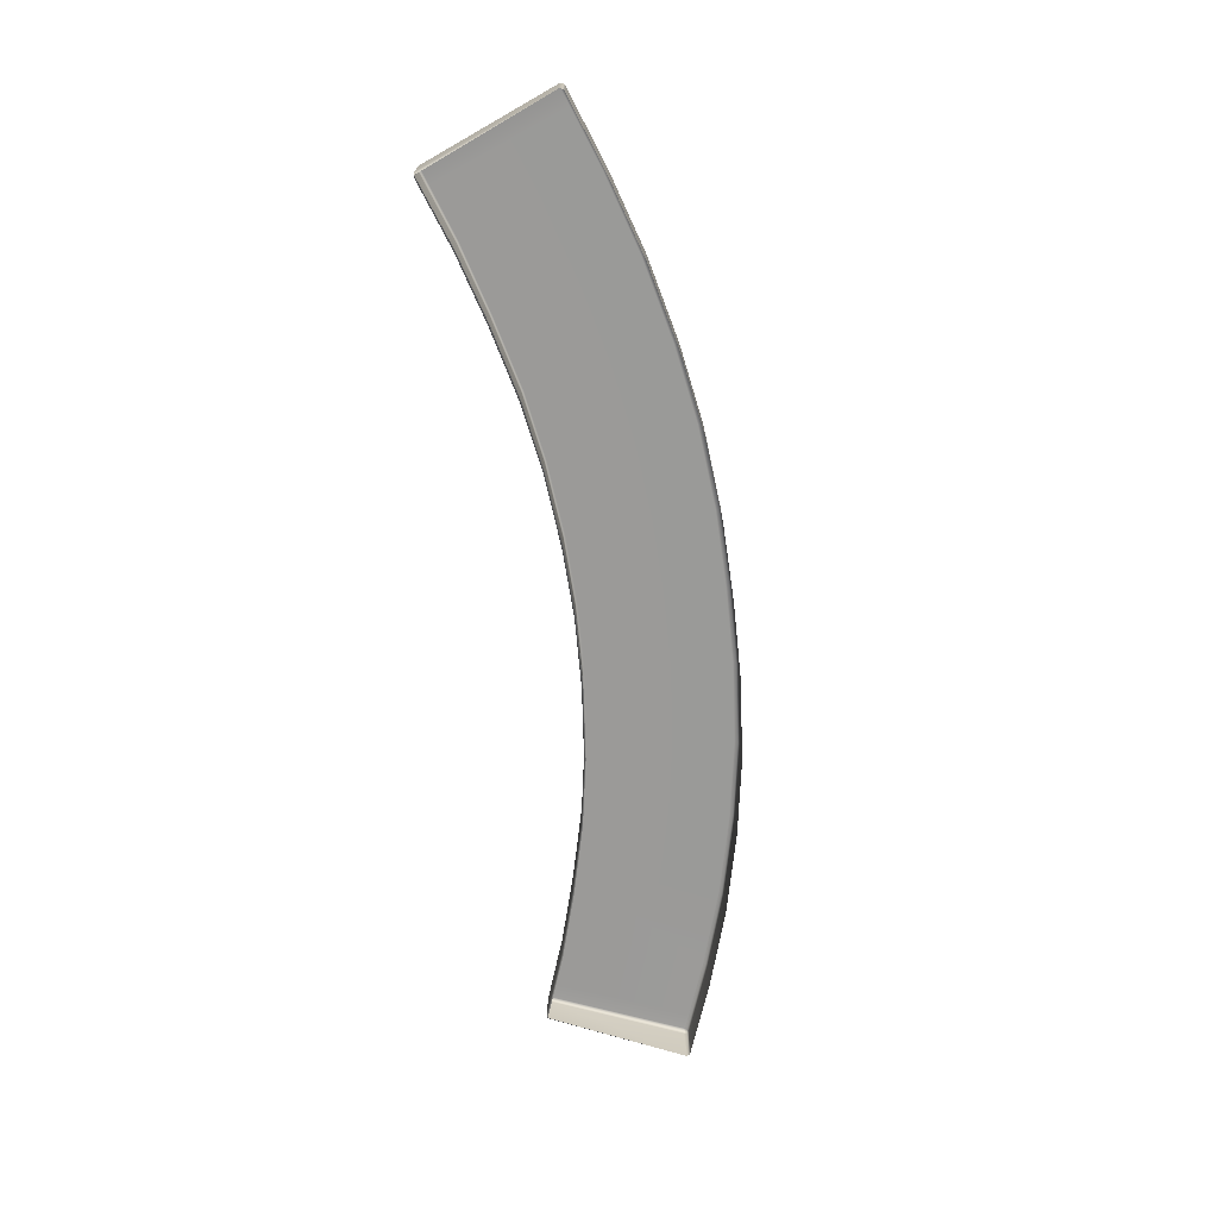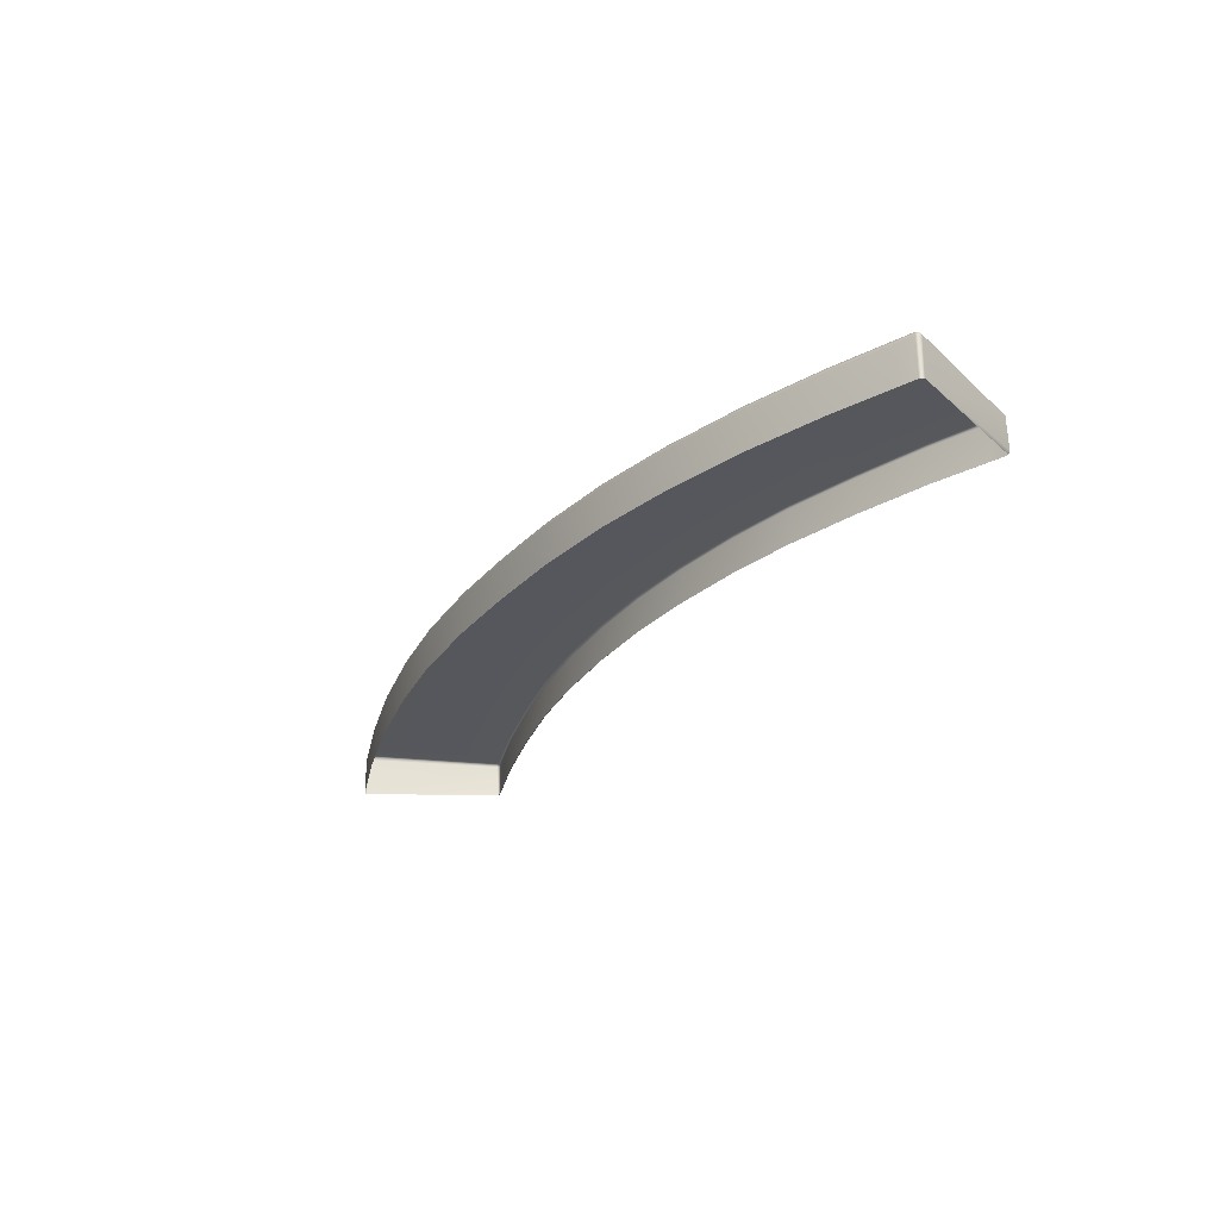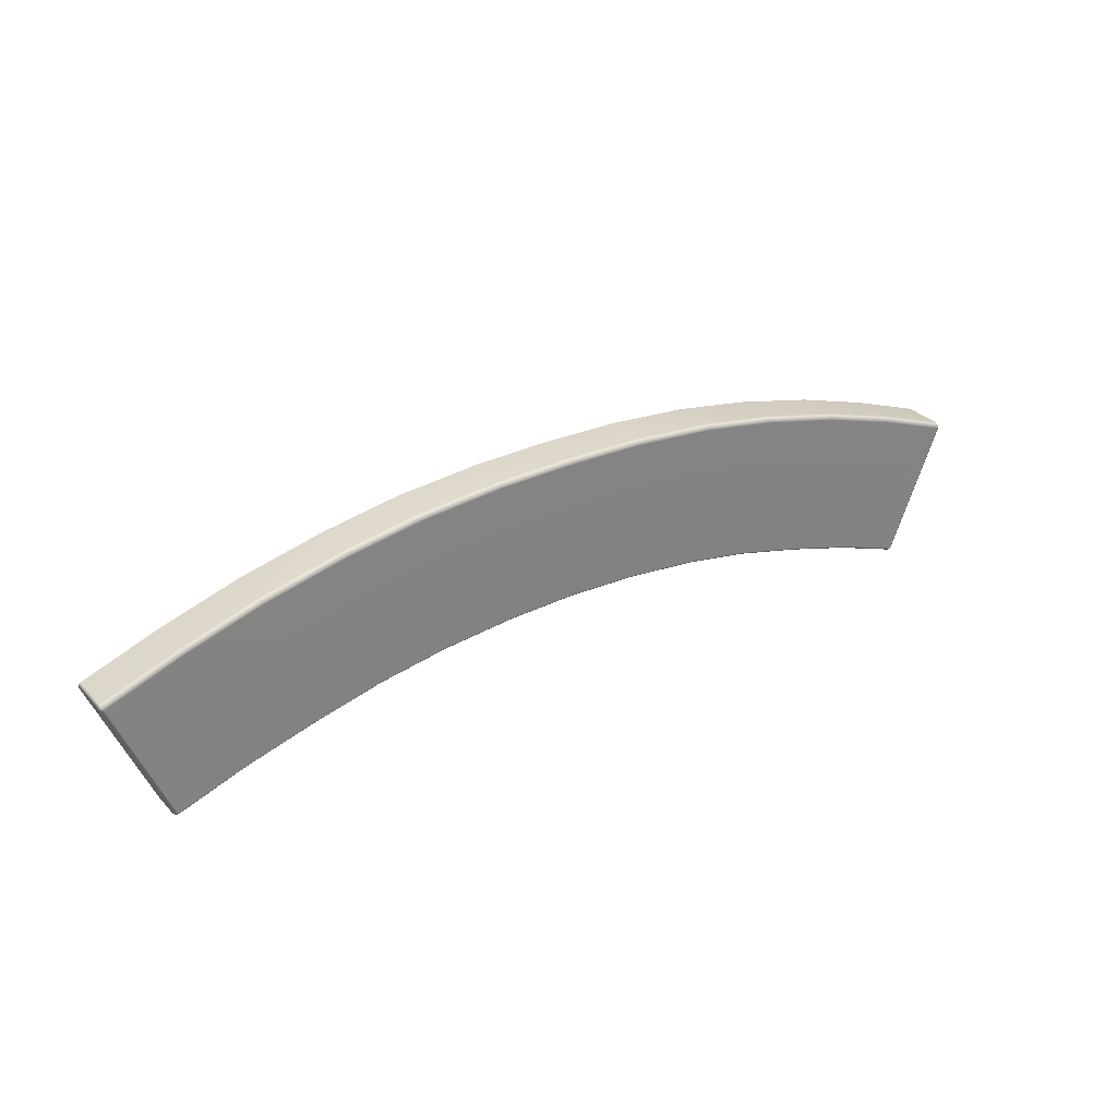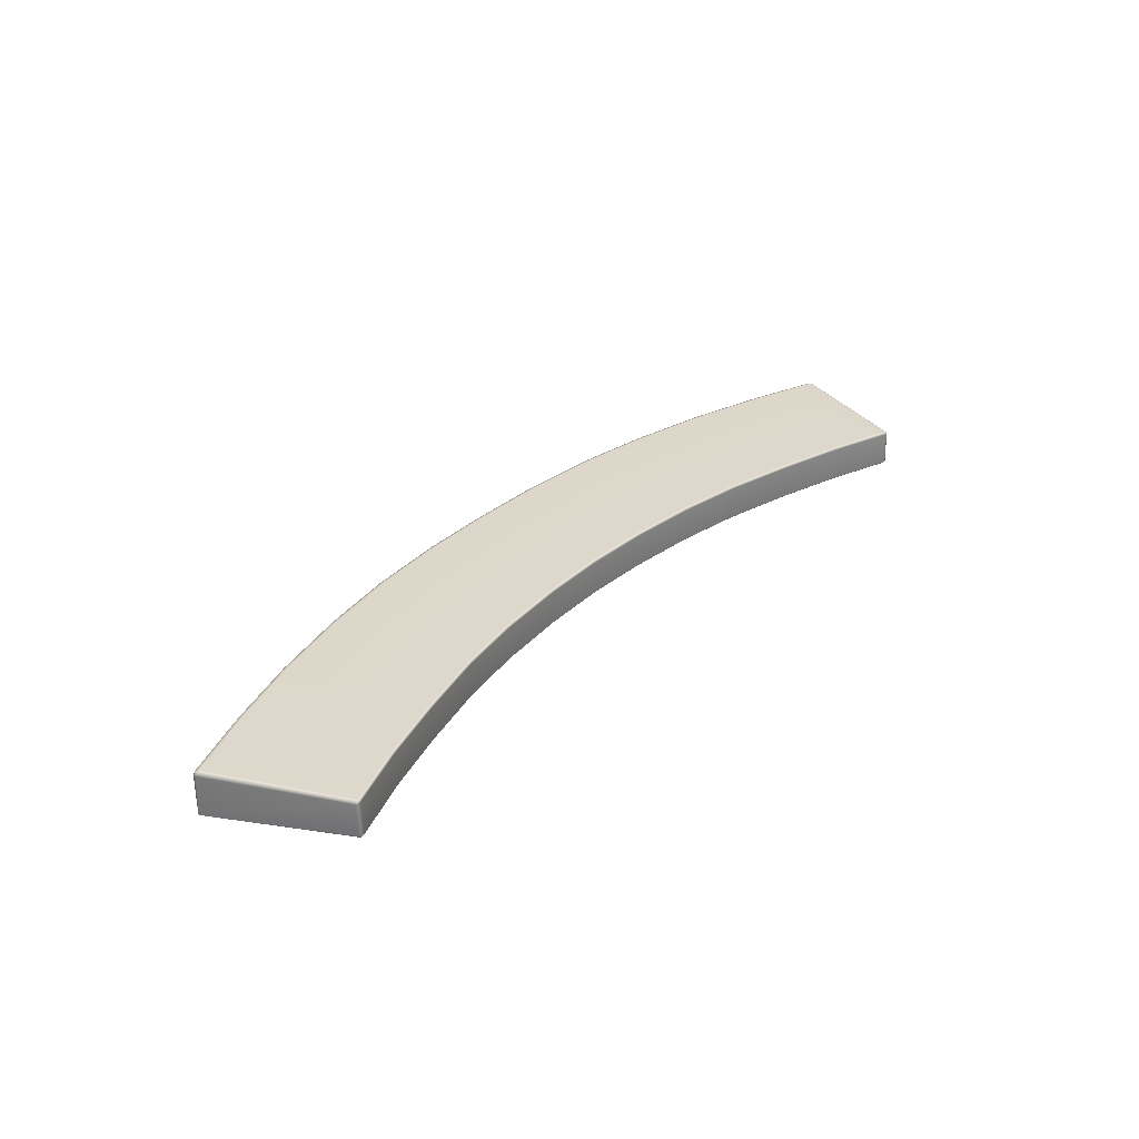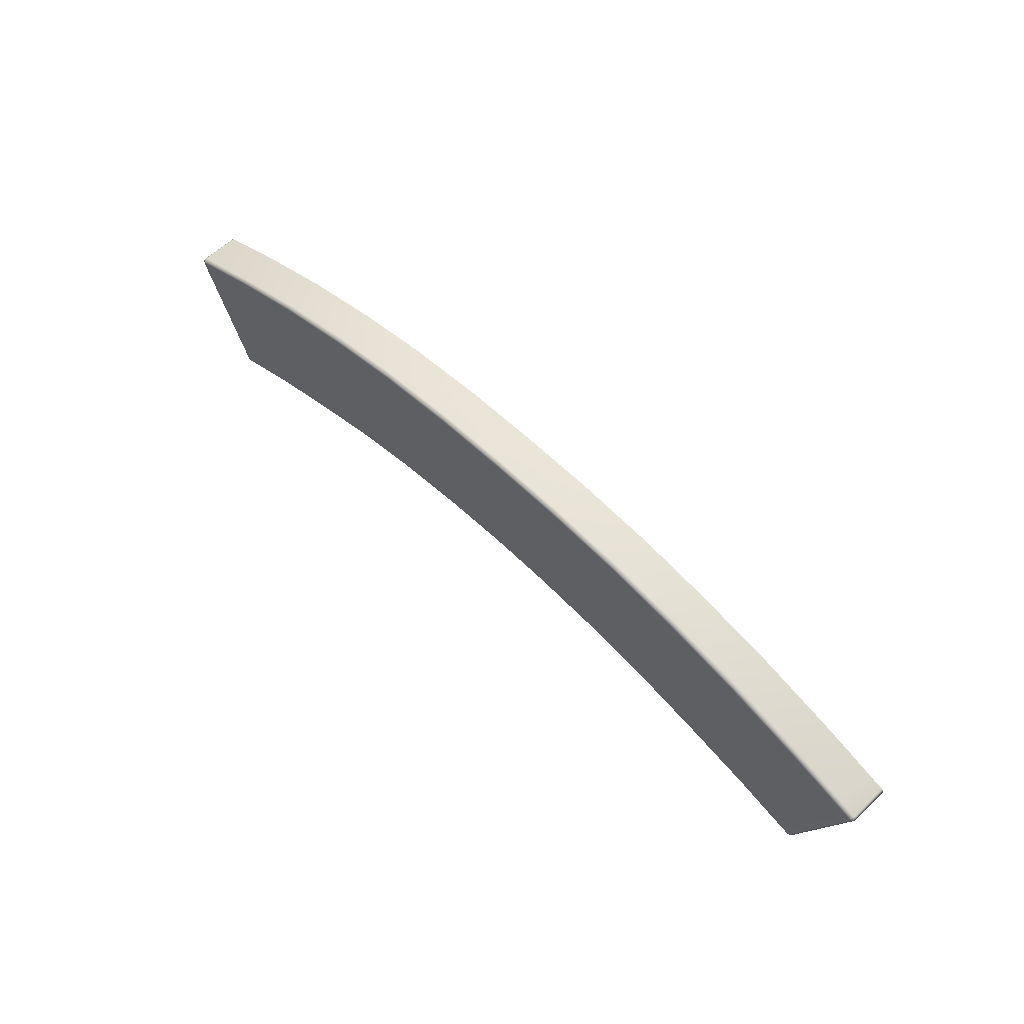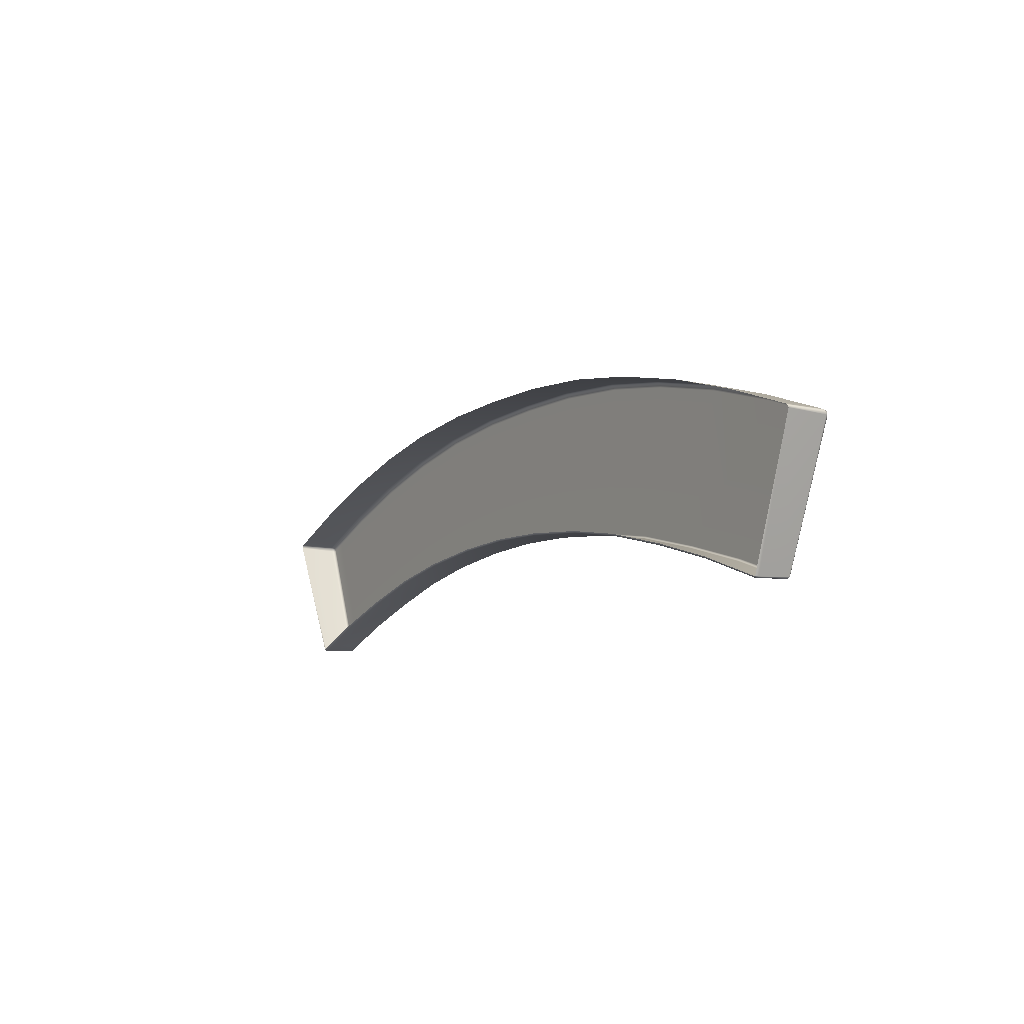
<metadata>
{"format":"obj","ext":"obj","renderer":"f3d","projection":"perspective","resolution":1024,"background":"white","views":[{"elev":-69.3,"azim":-82.8,"up":"+Y"},{"elev":-27.5,"azim":58.3,"up":"+Y"},{"elev":30.1,"azim":145.9,"up":"+Z"},{"elev":31.1,"azim":128.4,"up":"+Y"},{"elev":58.2,"azim":-134.7,"up":"+Z"},{"elev":-9.3,"azim":58.9,"up":"+Z"}]}
</metadata>
<code>
g ENV_S06_EG2_PlasticFloor_Central_MO
v -12.7 3.426 30.7
v -12.72 3.379 30.75
v -12.66 3.364 30.75
v -12.64 3.415 30.71
v -12.71 4.438 30.73
v -12.2 3.415 30.87
v -12.22 3.364 30.91
v -10.62 3.414 31.44
v -10.63 3.364 31.49
v -8.57 3.364 32.1
v -10.65 4.442 31.44
v -12.22 4.442 30.89
v -8.553 3.413 32.05
v -10.65 4.442 31.44
v -8.556 4.443 32.05
v -6.364 3.413 32.59
v -6.376 3.364 32.64
v -4.326 3.364 32.99
v -6.366 4.442 32.59
v -4.32 3.413 32.94
v -12.65 4.442 30.73
v -2.078 3.413 33.16
v -2.082 3.363 33.21
v 0.0001268 3.363 33.28
v -6.37 4.488 32.62
v -8.56 4.488 32.07
v -10.65 4.442 31.44
v -10.66 4.488 31.46
v -10.65 4.442 31.44
v -12.23 4.488 30.91
v -10.68 4.516 31.51
v -8.569 4.516 32.11
v -4.323 4.488 32.97
v -6.377 4.516 32.66
v -4.32 4.442 32.94
v -2.078 4.442 33.16
v -2.079 4.488 33.19
v 0.0001268 4.488 33.26
v 0.0001268 4.442 33.23
v -4.329 4.516 33.01
v 0.0001268 3.413 33.23
v 2.078 3.413 33.16
v 2.083 3.363 33.21
v 4.327 3.364 32.99
v 2.078 4.442 33.16
v 4.32 3.413 32.94
v -2.082 4.516 33.24
v 6.365 3.413 32.59
v 6.377 3.364 32.64
v 8.57 3.364 32.1
v 4.32 4.442 32.94
v 6.366 4.442 32.59
v 8.553 3.413 32.05
v 2.079 4.488 33.19
v 10.62 3.414 31.44
v 10.63 3.364 31.49
v 4.324 4.488 32.97
v 12.2 3.415 30.87
v 12.22 3.364 30.91
v 12.64 3.415 30.71
v 12.66 3.364 30.75
v 12.22 4.442 30.89
v 10.65 4.442 31.44
v 8.555 4.443 32.05
v 12.7 3.426 30.7
v 12.72 3.379 30.75
v 12.71 4.438 30.73
v 12.65 4.442 30.73
v 6.37 4.488 32.62
v 8.56 4.488 32.07
v 12.23 4.488 30.91
v 10.66 4.488 31.46
v 6.377 4.516 32.66
v 8.569 4.516 32.11
v 10.68 4.516 31.51
v 12.24 4.516 30.96
v 12.68 4.516 30.8
v 13.81 4.516 34.91
v 12.66 4.488 30.76
v 12.05 4.516 35.56
v 12.72 4.474 30.75
v 12.74 4.495 30.79
v 12.8 4.43 30.78
v 14.36 4.495 34.71
v 14.3 4.516 34.73
v 14.43 4.401 34.72
v 14.39 4.46 34.8
v 14.44 3.171 34.76
v 12.77 3.454 30.73
v 12.7 3.426 30.7
v 12.72 3.379 30.75
v 14.35 4.477 34.84
v 14.41 4.359 34.83
v 14.36 4.361 34.88
v 14.41 3.167 34.84
v 14.36 3.165 34.88
v 13.87 3.165 35.06
v 13.85 4.477 35.02
v 13.87 4.361 35.06
v 12.1 3.165 35.71
v 12.08 4.477 35.67
v 12.1 4.361 35.71
v 9.72 4.361 36.45
v 9.71 4.477 36.41
v 9.72 3.165 36.45
v 7.208 4.361 37.04
v 7.208 3.165 37.04
v 7.2 4.477 37.01
v 4.86 4.361 37.44
v 4.86 3.165 37.44
v 9.68 4.516 36.3
v 7.179 4.516 36.89
v 2.34 4.361 37.66
v 2.34 3.165 37.66
v 0.0001268 4.361 37.71
v 0.0001268 3.165 37.71
v -2.34 3.165 37.66
v 4.855 4.477 37.4
v 2.338 4.477 37.62
v 4.329 4.516 33.01
v 4.842 4.516 37.29
v 2.082 4.516 33.24
v 2.331 4.516 37.51
v 0.0001268 4.516 33.31
v 0.0001268 4.477 37.67
v 0.0001268 4.516 37.55
v -2.331 4.516 37.51
v -2.338 4.477 37.62
v -4.841 4.516 37.29
v -4.856 4.477 37.4
v -7.179 4.516 36.89
v -2.34 4.361 37.66
v -4.86 3.165 37.44
v -4.86 4.361 37.44
v -7.208 3.165 37.04
v -7.201 4.477 37.01
v -7.208 4.361 37.04
v -9.72 3.165 36.45
v -9.72 4.361 36.45
v -12.1 3.165 35.71
v -9.68 4.516 36.3
v -9.71 4.477 36.41
v -12.05 4.516 35.56
v -12.1 4.361 35.71
v -13.87 3.165 35.06
v -13.87 4.361 35.06
v -12.08 4.477 35.67
v -14.36 4.361 34.88
v -14.36 3.165 34.88
v -14.41 3.167 34.84
v -14.41 4.359 34.83
v -14.35 4.477 34.84
v -12.24 4.516 30.96
v -13.81 4.516 34.91
v -13.85 4.477 35.02
v -12.68 4.516 30.8
v -14.3 4.516 34.73
v -14.39 4.46 34.8
v -14.42 4.401 34.72
v -14.41 3.167 34.84
v -14.44 3.171 34.76
v -14.36 4.495 34.71
v -12.66 4.488 30.76
v -12.8 4.43 30.78
v -12.74 4.495 30.79
v -12.72 4.474 30.75
v -12.77 3.454 30.73
v -12.72 3.379 30.75
v -12.7 3.426 30.7
v -12.1 4.361 35.71
v -13.85 4.477 35.02
v -12.08 4.477 35.67
v -13.87 4.361 35.06
v -14.36 4.361 34.88
v -14.35 4.477 34.84
v 9.72 4.361 36.45
v 9.71 4.477 36.41
v 12.08 4.477 35.67
v 12.1 4.361 35.71
v 14.43 4.401 34.72
v 14.39 4.46 34.8
v 14.36 4.495 34.71
v 14.41 4.359 34.83
v 14.41 3.167 34.84
v 14.44 3.171 34.76
v -12.68 4.516 30.8
v -12.24 4.516 30.96
v -13.81 4.516 34.91
v -14.3 4.516 34.73
v 12.68 4.516 30.8
v 14.3 4.516 34.73
v 13.81 4.516 34.91
v 12.24 4.516 30.96
g ENV_S06_EG2_PlasticFloor_Central_MO_0
f 3 2 1
f 4 3 1
f 4 1 5
f 3 4 6
f 7 3 6
f 7 6 8
f 9 7 8
f 10 9 8
f 8 6 11
f 6 12 11
f 12 6 4
f 13 10 8
f 8 14 13
f 14 15 13
f 10 13 16
f 17 10 16
f 18 17 16
f 19 16 13
f 15 19 13
f 20 18 16
f 16 19 20
f 21 12 4
f 21 4 5
f 18 20 22
f 23 18 22
f 24 23 22
f 25 19 15
f 26 25 15
f 26 15 27
f 28 26 27
f 29 12 28
f 12 30 28
f 30 12 21
f 26 28 31
f 28 30 31
f 25 26 32
f 32 26 31
f 25 33 19
f 34 25 32
f 33 25 34
f 33 35 19
f 19 35 20
f 35 36 20
f 36 22 20
f 33 37 35
f 37 36 35
f 37 38 36
f 36 39 22
f 38 39 36
f 37 33 40
f 40 33 34
f 39 41 22
f 41 24 22
f 24 41 42
f 41 39 42
f 43 24 42
f 44 43 42
f 39 45 42
f 39 38 45
f 46 44 42
f 42 45 46
f 38 37 47
f 47 37 40
f 44 46 48
f 49 44 48
f 50 49 48
f 45 51 46
f 52 48 46
f 51 52 46
f 53 50 48
f 48 52 53
f 45 54 51
f 38 54 45
f 50 53 55
f 56 50 55
f 51 57 52
f 54 57 51
f 56 55 58
f 59 56 58
f 58 60 59
f 60 61 59
f 58 55 62
f 58 62 60
f 63 55 53
f 55 63 62
f 52 64 53
f 64 63 53
f 61 60 65
f 66 61 65
f 65 60 67
f 62 68 60
f 60 68 67
f 52 69 64
f 57 69 52
f 64 70 63
f 69 70 64
f 62 63 71
f 62 71 68
f 70 72 63
f 63 72 71
f 69 57 73
f 70 69 74
f 69 73 74
f 72 70 75
f 70 74 75
f 71 72 76
f 72 75 76
f 71 76 77
f 76 75 78
f 71 79 68
f 79 71 77
f 75 74 80
f 75 80 78
f 68 79 81
f 67 68 81
f 79 77 82
f 81 79 82
f 67 81 83
f 81 82 83
f 82 77 84
f 82 84 83
f 77 85 84
f 84 86 83
f 84 85 87
f 86 88 83
f 67 83 89
f 88 89 83
f 90 67 89
f 88 91 89
f 89 91 90
f 85 92 87
f 93 87 92
f 85 78 92
f 94 93 92
f 93 94 95
f 94 96 95
f 97 96 94
f 78 98 92
f 92 98 94
f 99 97 94
f 98 99 94
f 97 99 100
f 98 78 101
f 98 101 99
f 78 80 101
f 101 102 99
f 99 102 100
f 102 103 100
f 101 80 104
f 103 105 100
f 103 106 105
f 106 107 105
f 108 106 103
f 104 108 103
f 106 109 107
f 106 108 109
f 109 110 107
f 80 111 104
f 74 111 80
f 74 73 111
f 111 112 104
f 112 108 104
f 73 112 111
f 109 113 110
f 113 114 110
f 113 115 114
f 115 116 114
f 116 115 117
f 108 118 109
f 108 112 118
f 119 113 109
f 113 119 115
f 118 119 109
f 73 120 112
f 57 120 73
f 57 54 120
f 112 121 118
f 120 121 112
f 54 122 120
f 120 122 121
f 54 38 122
f 121 123 118
f 123 119 118
f 122 123 121
f 38 124 122
f 122 124 123
f 124 38 47
f 119 123 125
f 119 125 115
f 124 126 123
f 123 126 125
f 126 124 127
f 124 47 127
f 126 127 125
f 125 128 115
f 127 128 125
f 127 47 129
f 47 40 129
f 127 129 130
f 128 127 130
f 129 40 131
f 129 131 130
f 40 34 131
f 128 132 115
f 115 132 117
f 117 132 133
f 132 128 134
f 132 134 133
f 128 130 134
f 133 134 135
f 130 136 134
f 131 136 130
f 134 137 135
f 136 137 134
f 135 137 138
f 137 139 138
f 137 136 139
f 138 139 140
f 131 34 141
f 34 32 141
f 136 131 142
f 131 141 142
f 136 142 139
f 141 32 143
f 141 143 142
f 32 31 143
f 139 144 140
f 140 144 145
f 144 146 145
f 147 144 139
f 142 147 139
f 143 147 142
f 145 146 148
f 149 145 148
f 149 148 150
f 148 151 150
f 151 148 152
f 31 153 143
f 30 153 31
f 143 154 147
f 153 154 143
f 154 155 147
f 155 154 152
f 153 30 156
f 154 157 152
f 158 151 152
f 152 157 158
f 151 158 159
f 151 159 160
f 159 161 160
f 157 162 158
f 158 162 159
f 157 156 162
f 30 163 156
f 163 30 21
f 161 159 164
f 159 162 164
f 156 165 162
f 156 163 165
f 162 165 164
f 163 21 166
f 163 166 165
f 165 166 164
f 21 5 166
f 166 5 164
f 167 161 164
f 164 5 167
f 168 161 167
f 5 169 167
f 168 167 169
f 172 171 170
f 171 173 170
f 173 171 174
f 171 175 174
f 178 177 176
f 179 178 176
f 182 181 180
f 181 183 180
f 180 183 184
f 185 180 184
f 188 187 186
f 189 188 186
f 192 191 190
f 193 192 190

</code>
